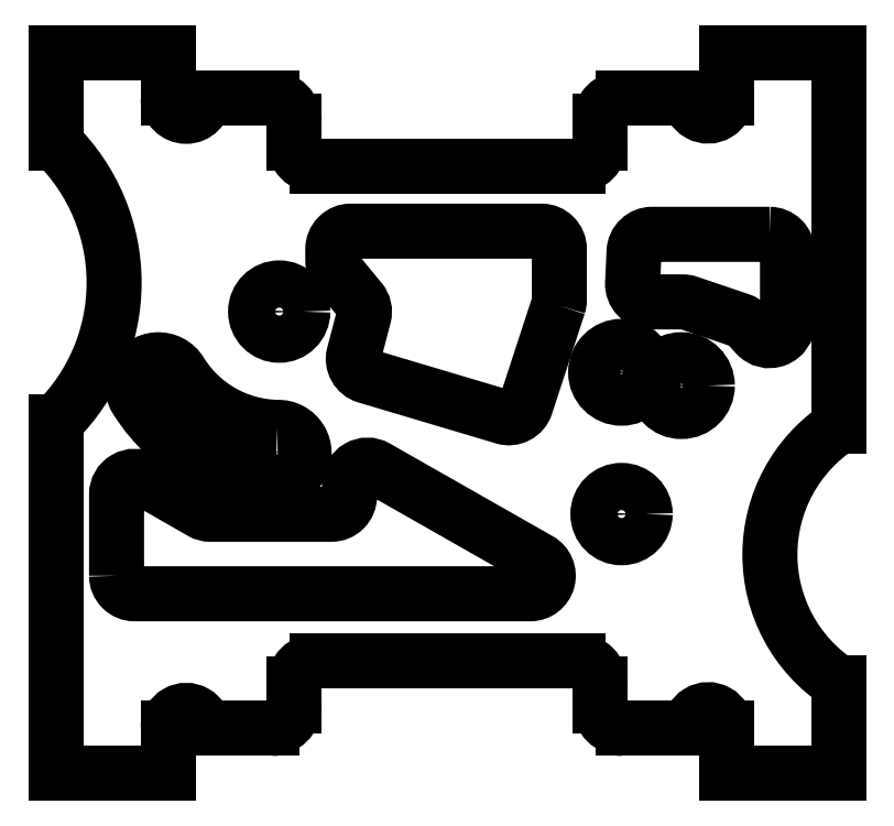
<metadata>
{"format":"dxf","ext":"dxf","renderer":"ezdxf+matplotlib","layout":"modelspace","background":"white","min_lineweight":24,"dpi":150}
</metadata>
<code>
0
SECTION
2
ENTITIES
0
LINE
8
0
10
16.79
20
-15.65
30
0
11
16.79
21
-11.65
31
0
0
ARC
8
0
10
10.99
20
-13.65
30
0
40
0.8
210
0
220
0
230
1
50
0
51
182.3
0
ARC
8
0
10
-12.21
20
14.32
30
0
40
0.8
210
0
220
0
230
1
50
180
51
360
0
LINE
8
0
10
-18.01
20
12.32
30
0
11
-18.01
21
14.32
31
0
0
LINE
8
0
10
16.79
20
-11.65
30
0
11
16.79
21
-15.65
31
0
0
LINE
8
0
10
11.79
20
-15.65
30
0
11
16.79
21
-15.65
31
0
0
LINE
8
0
10
-18.01
20
14.32
30
0
11
-18.01
21
16.32
31
0
0
LINE
8
0
10
11.79
20
-13.65
30
0
11
11.79
21
-15.65
31
0
0
LINE
8
0
10
11.79
20
14.35
30
0
11
11.79
21
16.35
31
0
0
LINE
8
0
10
-13.01
20
-13.68
30
0
11
-13.01
21
-15.68
31
0
0
LINE
8
0
10
-18.01
20
-13.68
30
0
11
-18.01
21
-0.07456
31
0
0
CIRCLE
8
0
10
9.807
20
1.549
30
0
40
1.15
210
0
220
0
230
1
0
LINE
8
0
10
-13.01
20
-15.68
30
0
11
-18.01
21
-15.68
31
0
0
LINE
8
0
10
-18.01
20
-15.68
30
0
11
-18.01
21
-13.68
31
0
0
LINE
8
0
10
16.79
20
14.37
30
0
11
16.79
21
-0.2787
31
0
0
ARC
8
0
10
20.56
20
-5.966
30
0
40
6.824
210
0
220
0
230
1
50
123.5
51
236.5
0
LINE
8
0
10
-18.01
20
16.32
30
0
11
-13.01
21
16.32
31
0
0
ARC
8
0
10
10.99
20
14.33
30
0
40
0.8
210
0
220
0
230
1
50
-179.2
51
1.431
0
CIRCLE
8
0
10
7.144
20
-4.161
30
0
40
1.05
210
0
220
0
230
1
0
LINE
8
0
10
-18.01
20
16.32
30
0
11
-18.01
21
12.32
31
0
0
ARC
8
0
10
-12.21
20
-13.68
30
0
40
0.8
210
0
220
0
230
1
50
-0.04256
51
180
0
LINE
8
0
10
16.79
20
16.35
30
0
11
16.79
21
14.37
31
0
0
LINE
8
0
10
11.79
20
16.35
30
0
11
16.79
21
16.35
31
0
0
ARC
8
0
10
-24.1
20
6.12
30
0
40
8.686
210
0
220
0
230
1
50
-45.5
51
45.5
0
CIRCLE
8
0
10
-8.072
20
4.836
30
0
40
1.05
210
0
220
0
230
1
0
LWPOLYLINE
8
0
90
4
70
1
43
0
10
-8.161
20
-0.3078
42
-1.021
10
-8.116
20
-2.607
42
-0.2546
10
-14.35
20
0.8349
42
-1.06
10
-12.46
20
2.147
42
0.2547
0
LINE
8
0
10
-13.01
20
16.32
30
0
11
-13.01
21
14.32
31
0
0
CIRCLE
8
0
10
7.144
20
2.139
30
0
40
1.15
210
0
220
0
230
1
0
LINE
8
0
10
-11.41
20
14.31
30
0
11
-8.408
21
14.31
31
0
0
LINE
8
0
10
10.19
20
14.31
30
0
11
7.192
21
14.31
31
0
0
LINE
8
0
10
-7.408
20
13.31
30
0
11
-7.408
21
12.31
31
0
0
LINE
8
0
10
6.192
20
13.31
30
0
11
6.192
21
12.31
31
0
0
LINE
8
0
10
-6.408
20
11.31
30
0
11
5.192
21
11.31
31
0
0
ARC
8
0
10
-6.408
20
12.31
30
0
40
1
210
0
220
0
230
1
50
180
51
270
0
ARC
8
0
10
5.192
20
12.31
30
0
40
1
210
-0
220
0
230
1
50
-90
51
0
0
ARC
8
0
10
-8.408
20
13.31
30
0
40
1
210
0
220
-0
230
1
50
0
51
90
0
ARC
8
0
10
7.192
20
13.31
30
0
40
1
210
0
220
-0
230
1
50
90
51
180
0
LINE
8
0
10
-11.41
20
-13.69
30
0
11
-8.408
21
-13.69
31
0
0
LINE
8
0
10
10.19
20
-13.69
30
0
11
7.192
21
-13.69
31
0
0
LINE
8
0
10
6.192
20
-12.69
30
0
11
6.192
21
-11.69
31
0
0
LINE
8
0
10
-7.408
20
-12.69
30
0
11
-7.408
21
-11.69
31
0
0
LINE
8
0
10
-6.408
20
-10.69
30
0
11
5.192
21
-10.69
31
0
0
ARC
8
0
10
-6.408
20
-11.69
30
0
40
1
210
0
220
-0
230
1
50
90
51
180
0
ARC
8
0
10
5.192
20
-11.69
30
0
40
1
210
0
220
-0
230
1
50
0
51
90
0
ARC
8
0
10
7.192
20
-12.69
30
0
40
1
210
0
220
0
230
1
50
180
51
270
0
ARC
8
0
10
-8.408
20
-12.69
30
0
40
1
210
0
220
0
230
1
50
-90
51
0
0
LWPOLYLINE
8
0
90
12
70
1
43
0
10
-15.3
20
-6.902
10
-15.3
20
-3.285
42
-0.5759
10
-14.1
20
-2.591
10
-11.53
20
-4.063
42
0.1305
10
-11.13
20
-4.168
10
-5.748
20
-4.168
42
0.4142
10
-4.948
20
-3.368
10
-4.948
20
-2.787
42
-0.5752
10
-3.752
20
-2.092
10
3.482
20
-6.206
42
-0.7699
10
3.087
20
-7.702
10
-14.5
20
-7.702
42
-0.4142
0
LWPOLYLINE
8
0
90
14
70
1
43
0
10
4.341
20
5.11
10
2.891
20
0.6712
42
-0.4065
10
1.902
20
0.1529
10
-4.206
20
1.971
42
-0.4047
10
-4.751
20
2.941
10
-4.31
20
4.623
42
0.2409
10
-4.466
20
5.335
10
-5.507
20
6.599
42
-0.174
10
-5.69
20
7.108
10
-5.69
20
7.611
42
-0.4142
10
-4.89
20
8.411
10
3.58
20
8.411
42
-0.4142
10
4.38
20
7.611
10
4.38
20
5.358
42
-0.0791
0
LWPOLYLINE
8
0
90
12
70
1
43
0
10
13.72
20
8.269
10
8.5
20
8.269
42
0.4005
10
7.701
20
7.507
10
7.635
20
6.104
42
0.4281
10
8.434
20
5.266
10
9.867
20
5.266
42
-0.08163
10
10.12
20
5.224
10
12.41
20
4.45
42
-0.1287
10
12.75
20
4.227
10
13.13
20
3.812
42
0.6874
10
14.52
20
4.347
10
14.52
20
7.469
42
0.4142
0
ENDSEC
0
EOF

</code>
